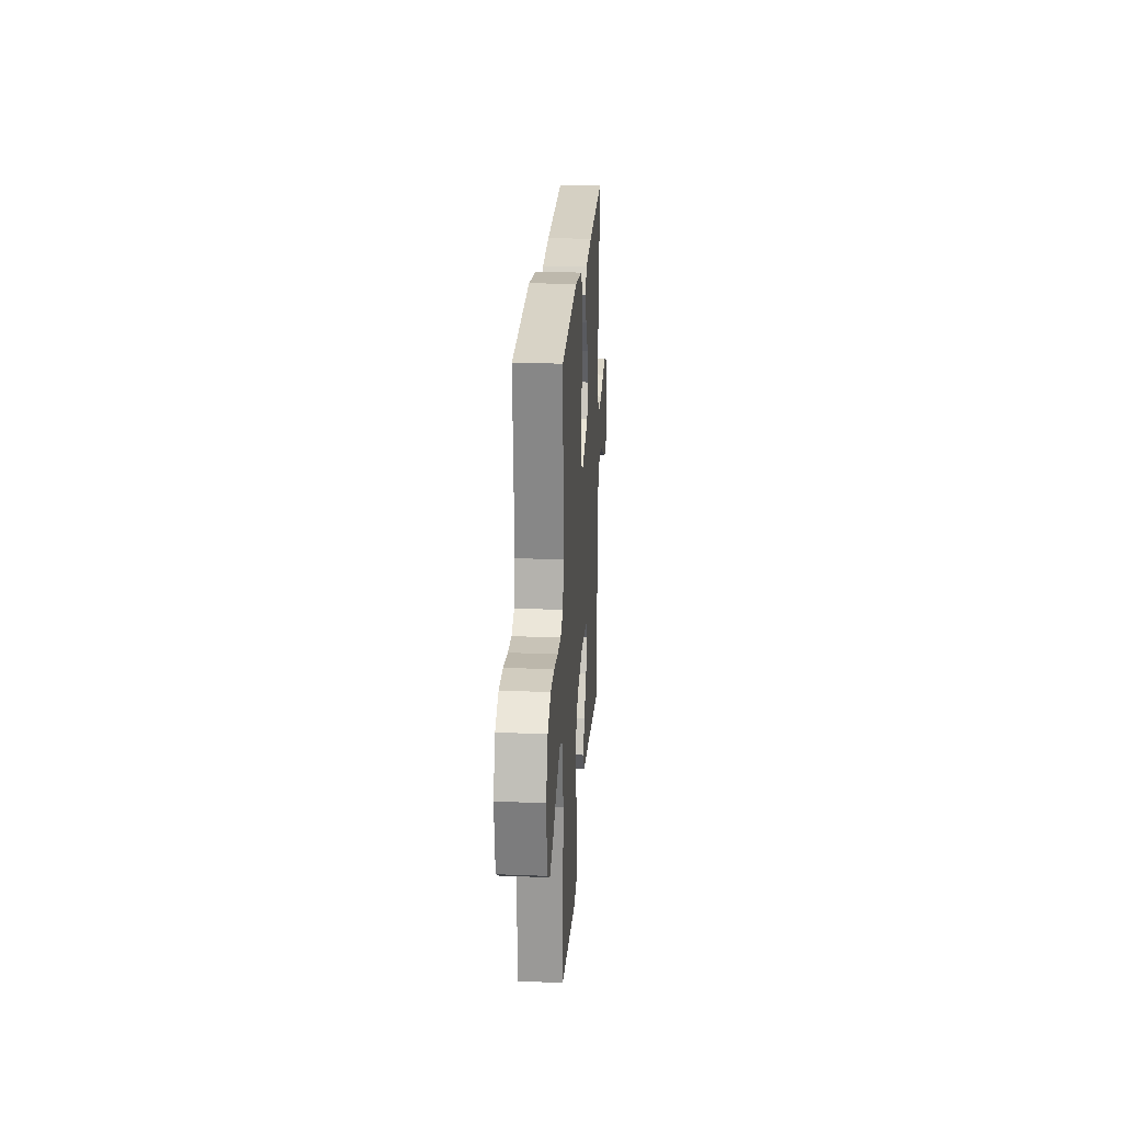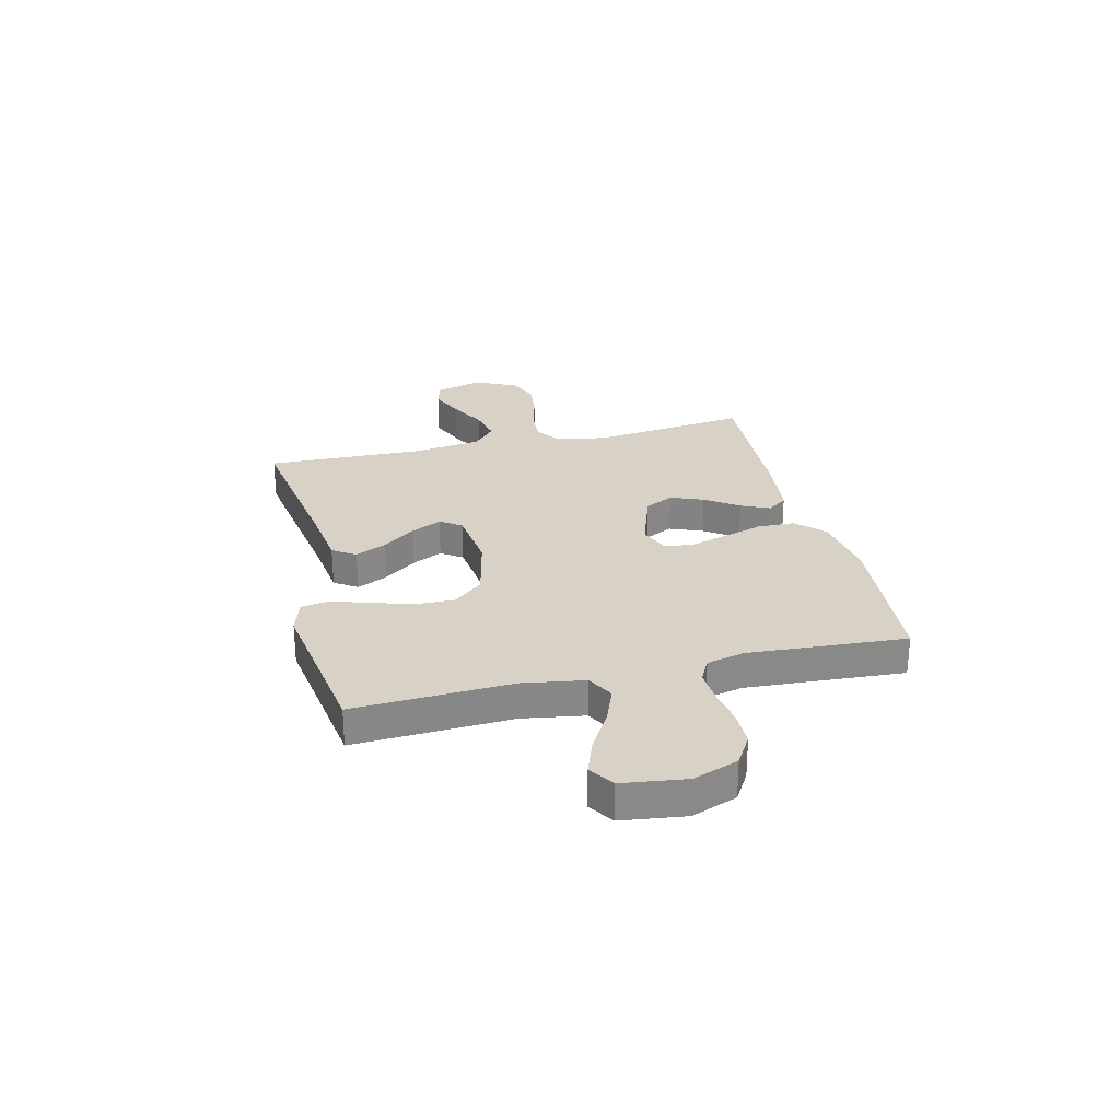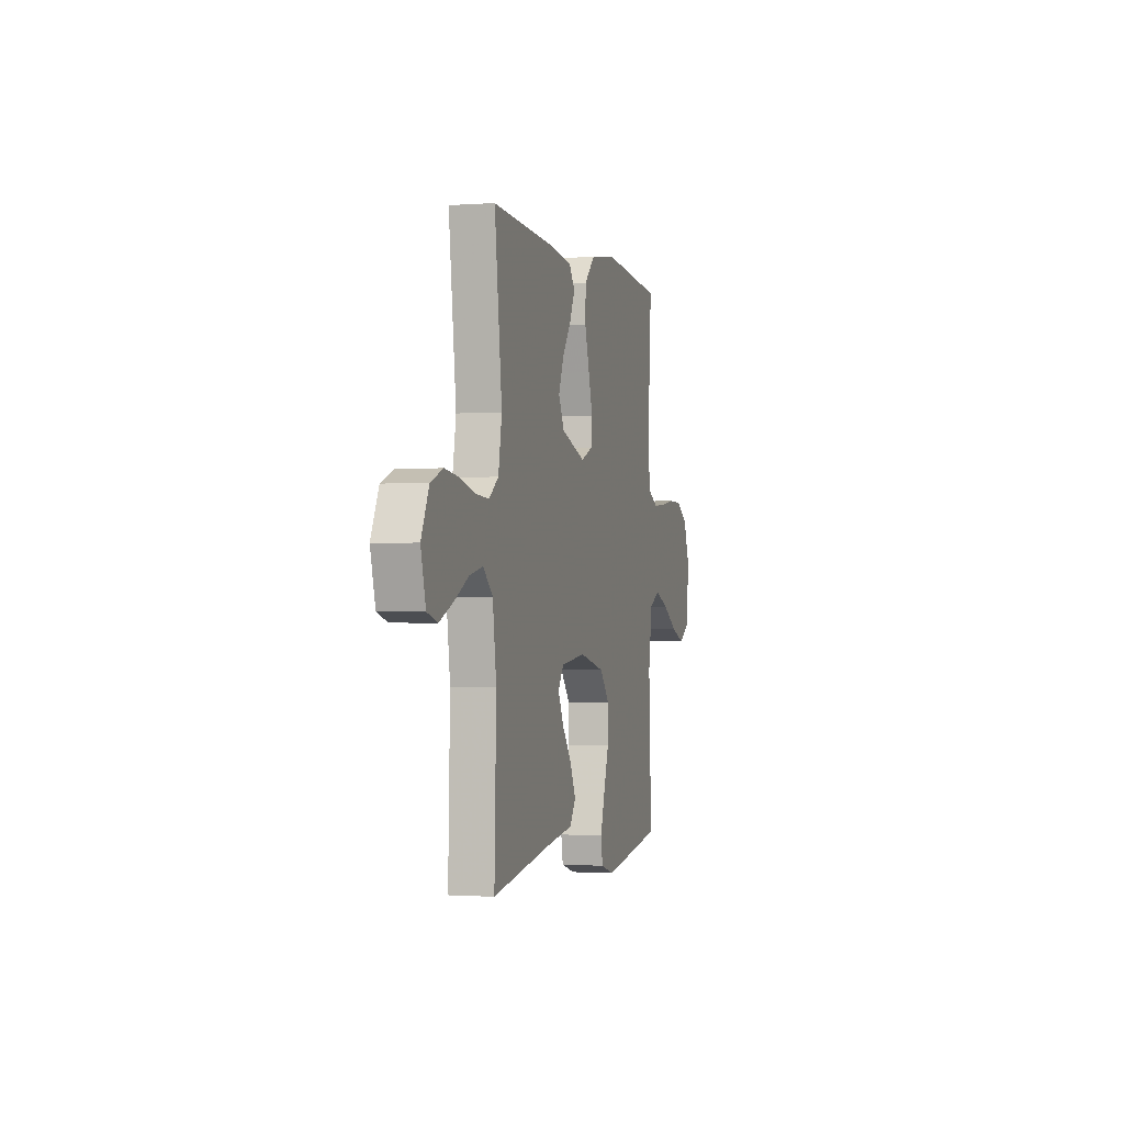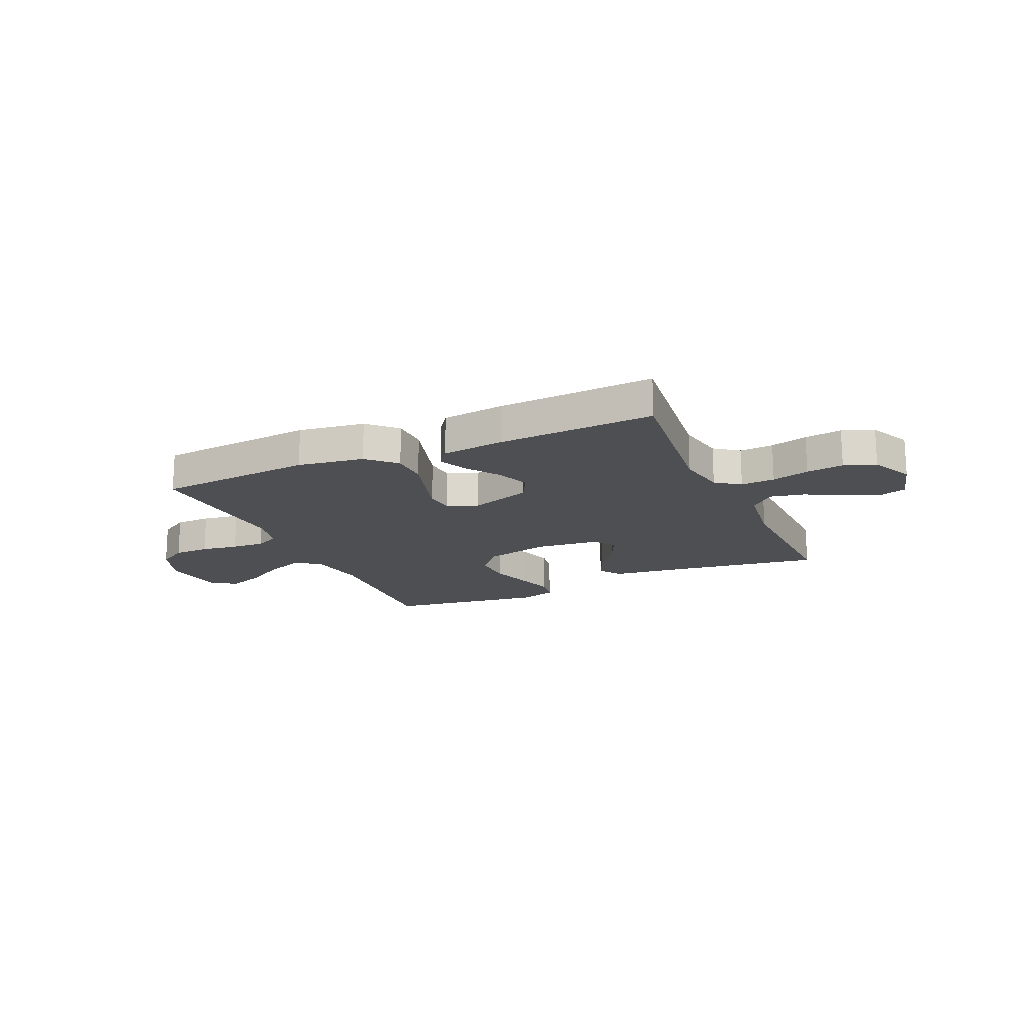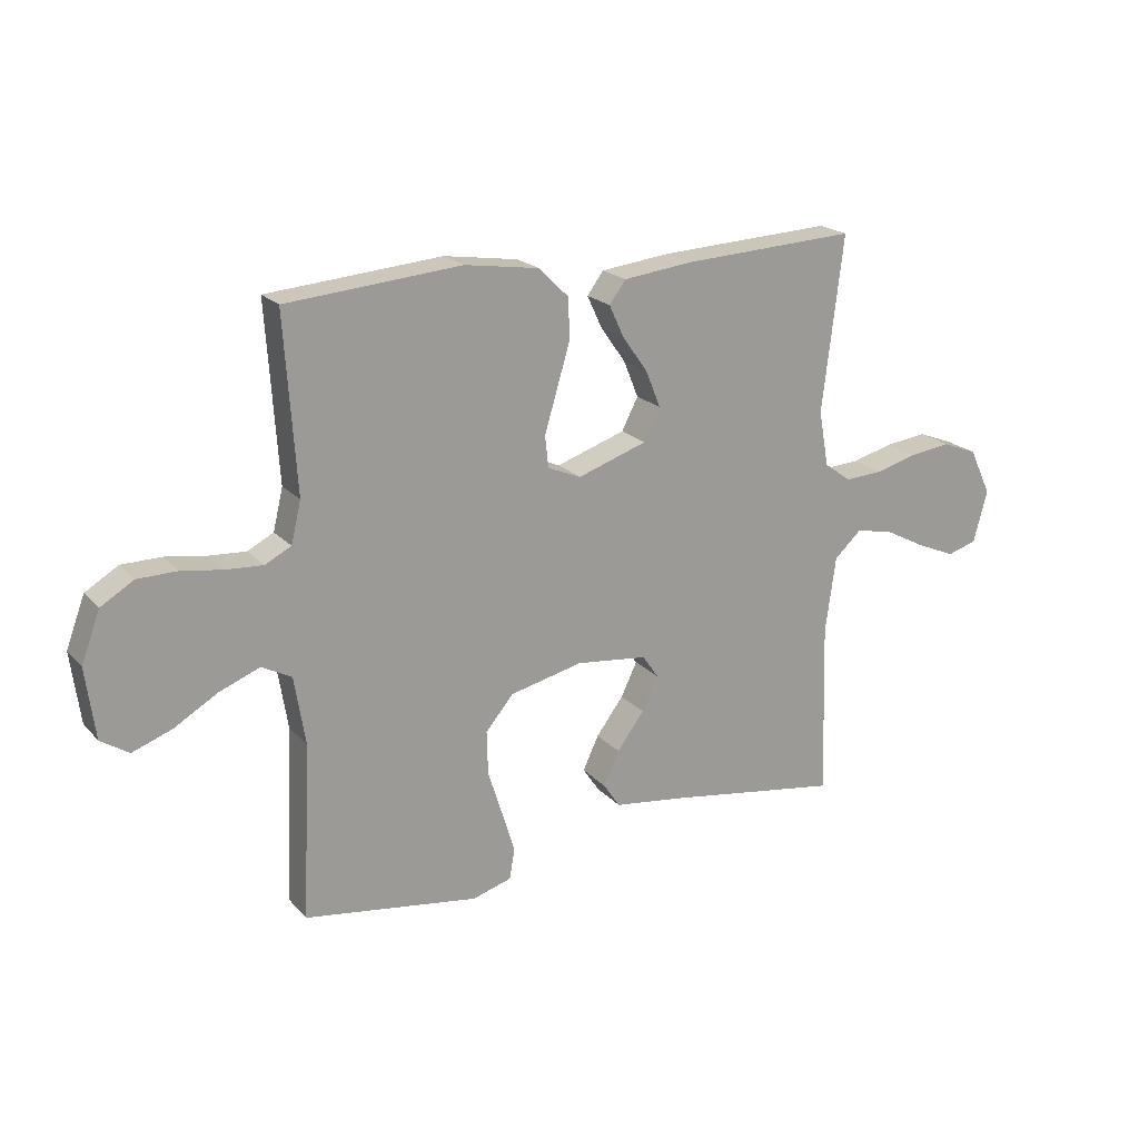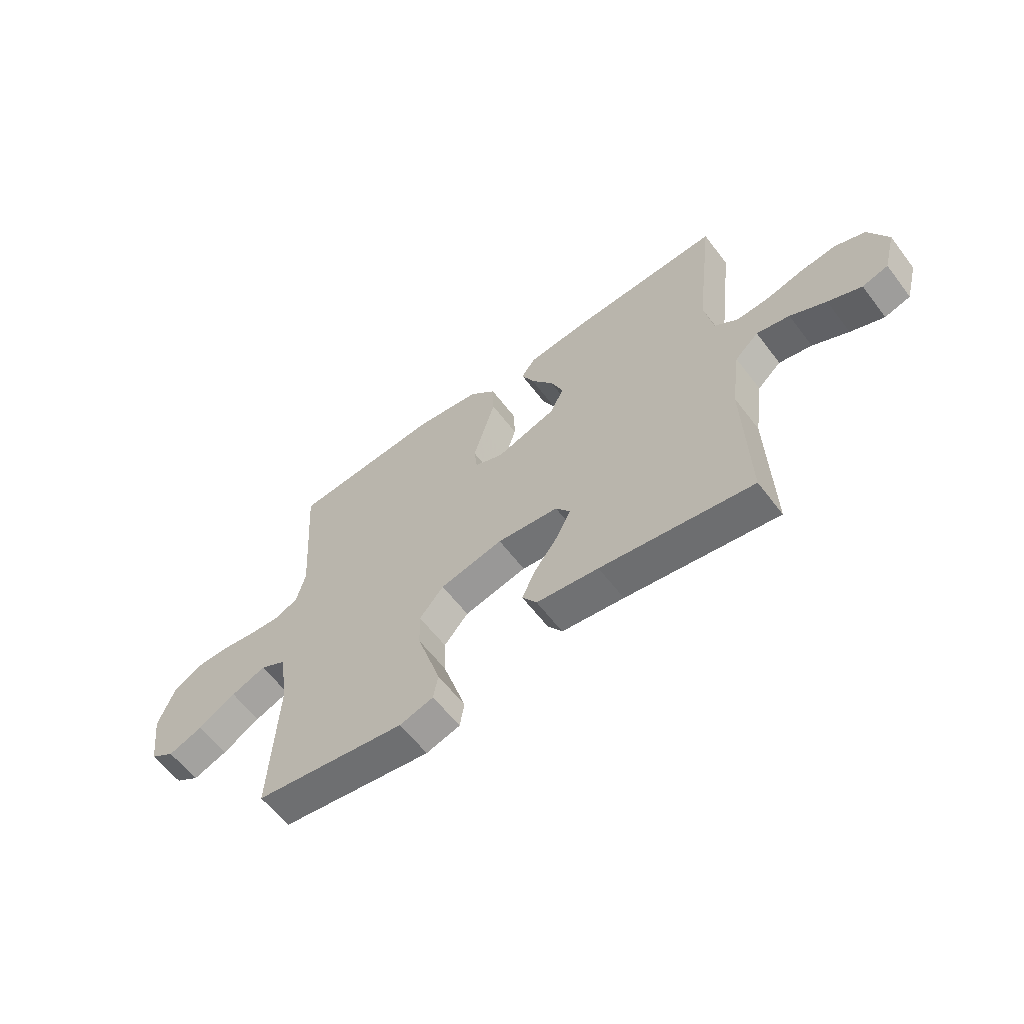
<metadata>
{"format":"obj","ext":"obj","renderer":"f3d","projection":"perspective","resolution":1024,"background":"white","views":[{"elev":23.2,"azim":-86.2,"up":"+Z"},{"elev":27.4,"azim":-103.7,"up":"+Y"},{"elev":-1.1,"azim":105.2,"up":"+Z"},{"elev":-17.5,"azim":24.2,"up":"+Y"},{"elev":20.2,"azim":-29.2,"up":"+Z"},{"elev":-60.5,"azim":37.1,"up":"+Z"}]}
</metadata>
<code>
v 0.5 0.07 -0.5
v 0.2 0.07 -0.454
v 0.077 0.07 -0.438
v 0.048 0.07 -0.395
v 0.075 0.07 -0.337
v 0.122 0.07 -0.274
v 0.15 0.07 -0.216
v 0.122 0.07 -0.176
v 0 0.07 -0.162
v -0.125 0.07 -0.191
v -0.173 0.07 -0.248
v -0.171 0.07 -0.322
v -0.146 0.07 -0.401
v -0.124 0.07 -0.472
v -0.133 0.07 -0.524
v -0.2 0.07 -0.544
v -0.5 0.07 -0.5
v -0.486 0.07 -0.2
v -0.505 0.07 -0.083
v -0.556 0.07 -0.056
v -0.625 0.07 -0.083
v -0.7 0.07 -0.127
v -0.768 0.07 -0.152
v -0.816 0.07 -0.121
v -0.832 0.07 0
v -0.8 0.07 0.086
v -0.744 0.07 0.12
v -0.676 0.07 0.121
v -0.605 0.07 0.11
v -0.542 0.07 0.106
v -0.497 0.07 0.129
v -0.48 0.07 0.2
v -0.5 0.07 0.5
v -0.2 0.07 0.525
v -0.073 0.07 0.506
v -0.021 0.07 0.455
v -0.019 0.07 0.385
v -0.042 0.07 0.308
v -0.063 0.07 0.237
v -0.057 0.07 0.183
v 0 0.07 0.159
v 0.119 0.07 0.199
v 0.147 0.07 0.254
v 0.122 0.07 0.316
v 0.078 0.07 0.379
v 0.053 0.07 0.433
v 0.081 0.07 0.471
v 0.2 0.07 0.485
v 0.5 0.07 0.5
v 0.464 0.07 0.2
v 0.481 0.07 0.105
v 0.527 0.07 0.071
v 0.592 0.07 0.075
v 0.664 0.07 0.094
v 0.735 0.07 0.103
v 0.795 0.07 0.08
v 0.833 0.07 0
v 0.809 0.07 -0.09
v 0.758 0.07 -0.105
v 0.692 0.07 -0.077
v 0.621 0.07 -0.04
v 0.556 0.07 -0.026
v 0.509 0.07 -0.069
v 0.491 0.07 -0.2
v 0.5 0 -0.5
v 0.2 0 -0.454
v 0.077 0 -0.438
v 0.048 0 -0.395
v 0.075 0 -0.337
v 0.122 0 -0.274
v 0.15 0 -0.216
v 0.122 0 -0.176
v 0 0 -0.162
v -0.125 0 -0.191
v -0.173 0 -0.248
v -0.171 0 -0.322
v -0.146 0 -0.401
v -0.124 0 -0.472
v -0.133 0 -0.524
v -0.2 0 -0.544
v -0.5 0 -0.5
v -0.486 0 -0.2
v -0.505 0 -0.083
v -0.556 0 -0.056
v -0.625 0 -0.083
v -0.7 0 -0.127
v -0.768 0 -0.152
v -0.816 0 -0.121
v -0.832 0 0
v -0.8 0 0.086
v -0.744 0 0.12
v -0.676 0 0.121
v -0.605 0 0.11
v -0.542 0 0.106
v -0.497 0 0.129
v -0.48 0 0.2
v -0.5 0 0.5
v -0.2 0 0.525
v -0.073 0 0.506
v -0.021 0 0.455
v -0.019 0 0.385
v -0.042 0 0.308
v -0.063 0 0.237
v -0.057 0 0.183
v 0 0 0.159
v 0.119 0 0.199
v 0.147 0 0.254
v 0.122 0 0.316
v 0.078 0 0.379
v 0.053 0 0.433
v 0.081 0 0.471
v 0.2 0 0.485
v 0.5 0 0.5
v 0.464 0 0.2
v 0.481 0 0.105
v 0.527 0 0.071
v 0.592 0 0.075
v 0.664 0 0.094
v 0.735 0 0.103
v 0.795 0 0.08
v 0.833 0 0
v 0.809 0 -0.09
v 0.758 0 -0.105
v 0.692 0 -0.077
v 0.621 0 -0.04
v 0.556 0 -0.026
v 0.509 0 -0.069
v 0.491 0 -0.2
f 59 60 61
f 58 59 61
f 57 58 61
f 56 57 61
f 55 56 61
f 54 55 61
f 53 54 61
f 52 53 61 62
f 51 52 62 63
f 48 49 50
f 47 48 50
f 46 47 50
f 45 46 50
f 44 45 50
f 51 63 64
f 50 51 64
f 44 50 64
f 43 44 64
f 36 37 38
f 35 36 38
f 34 35 38
f 33 34 38
f 32 33 38
f 31 32 38 39
f 30 31 39 40
f 27 28 29
f 26 27 29
f 25 26 29
f 24 25 29
f 23 24 29
f 22 23 29
f 21 22 29
f 20 21 29 30
f 30 40 41
f 20 30 41
f 19 20 41
f 16 17 18
f 15 16 18
f 14 15 18
f 13 14 18
f 12 13 18
f 11 12 18 19
f 4 5 6
f 3 4 6
f 2 3 6
f 2 6 7
f 1 2 7
f 64 1 7
f 43 64 7
f 42 43 7
f 19 41 42
f 11 19 42
f 10 11 42
f 42 7 8
f 42 8 9
f 9 10 42
f 125 124 123
f 125 123 122
f 125 122 121
f 125 121 120
f 125 120 119
f 125 119 118
f 125 118 117
f 126 125 117 116
f 127 126 116 115
f 114 113 112
f 114 112 111
f 114 111 110
f 114 110 109
f 114 109 108
f 128 127 115
f 128 115 114
f 128 114 108
f 128 108 107
f 102 101 100
f 102 100 99
f 102 99 98
f 102 98 97
f 102 97 96
f 103 102 96 95
f 104 103 95 94
f 93 92 91
f 93 91 90
f 93 90 89
f 93 89 88
f 93 88 87
f 93 87 86
f 93 86 85
f 94 93 85 84
f 105 104 94
f 105 94 84
f 105 84 83
f 82 81 80
f 82 80 79
f 82 79 78
f 82 78 77
f 82 77 76
f 83 82 76 75
f 70 69 68
f 70 68 67
f 70 67 66
f 71 70 66
f 71 66 65
f 71 65 128
f 71 128 107
f 71 107 106
f 106 105 83
f 106 83 75
f 106 75 74
f 72 71 106
f 73 72 106
f 106 74 73
f 1 65 66 2
f 2 66 67 3
f 3 67 68 4
f 4 68 69 5
f 5 69 70 6
f 6 70 71 7
f 7 71 72 8
f 8 72 73 9
f 9 73 74 10
f 10 74 75 11
f 11 75 76 12
f 12 76 77 13
f 13 77 78 14
f 14 78 79 15
f 15 79 80 16
f 16 80 81 17
f 17 81 82 18
f 18 82 83 19
f 19 83 84 20
f 20 84 85 21
f 21 85 86 22
f 22 86 87 23
f 23 87 88 24
f 24 88 89 25
f 25 89 90 26
f 26 90 91 27
f 27 91 92 28
f 28 92 93 29
f 29 93 94 30
f 30 94 95 31
f 31 95 96 32
f 32 96 97 33
f 33 97 98 34
f 34 98 99 35
f 35 99 100 36
f 36 100 101 37
f 37 101 102 38
f 38 102 103 39
f 39 103 104 40
f 40 104 105 41
f 41 105 106 42
f 42 106 107 43
f 43 107 108 44
f 44 108 109 45
f 45 109 110 46
f 46 110 111 47
f 47 111 112 48
f 48 112 113 49
f 49 113 114 50
f 50 114 115 51
f 51 115 116 52
f 52 116 117 53
f 53 117 118 54
f 54 118 119 55
f 55 119 120 56
f 56 120 121 57
f 57 121 122 58
f 58 122 123 59
f 59 123 124 60
f 60 124 125 61
f 61 125 126 62
f 62 126 127 63
f 63 127 128 64
f 64 128 65 1

</code>
